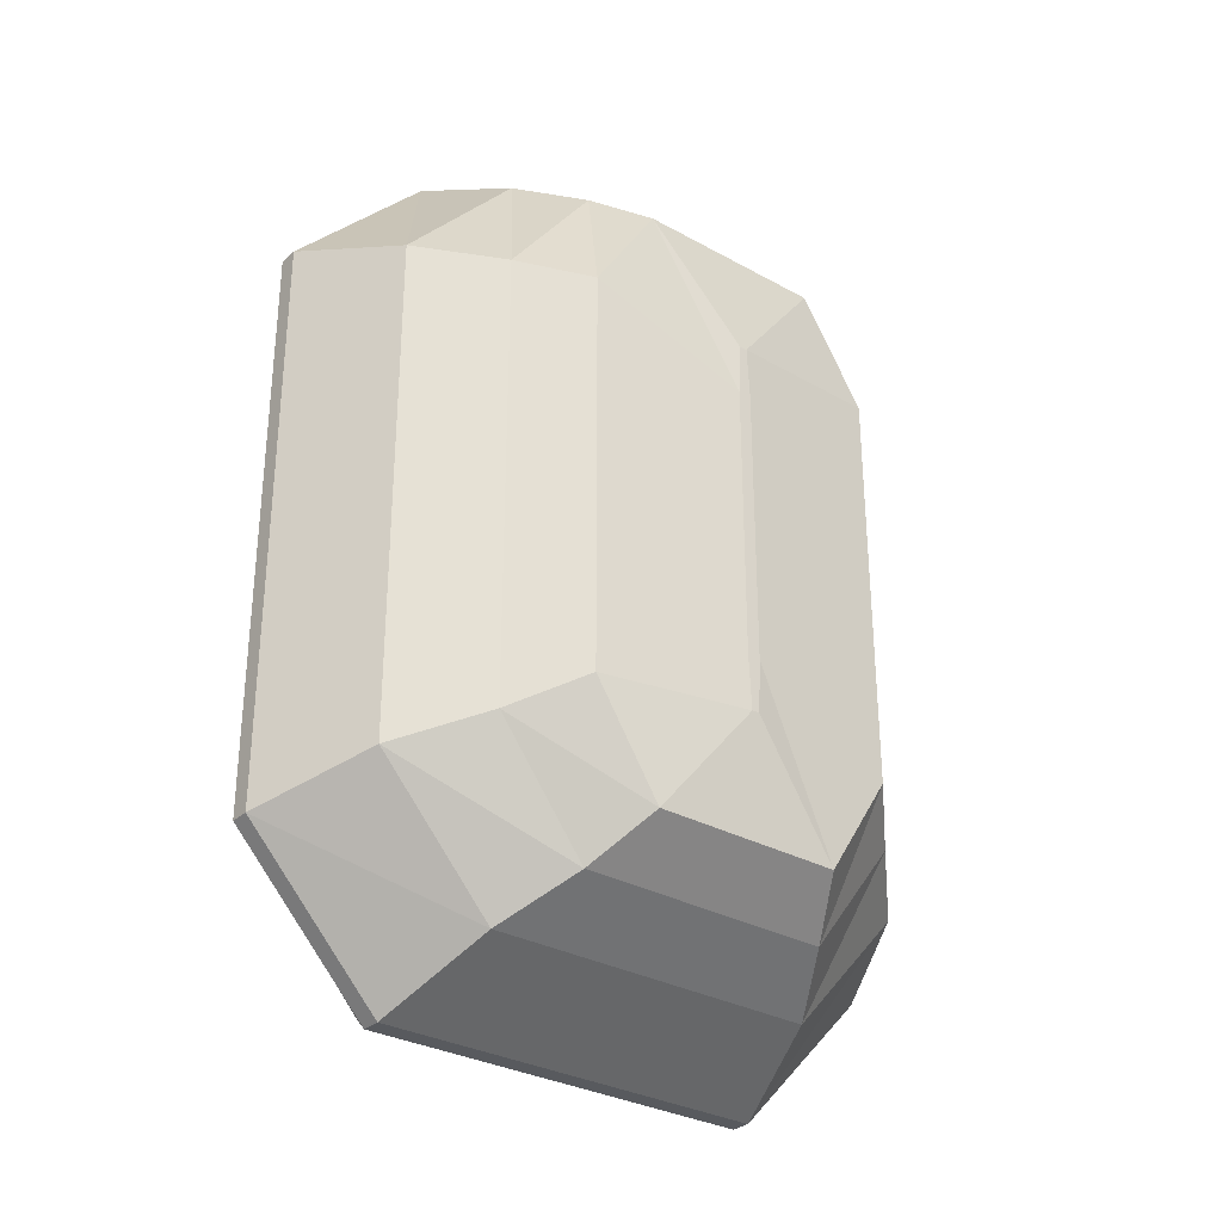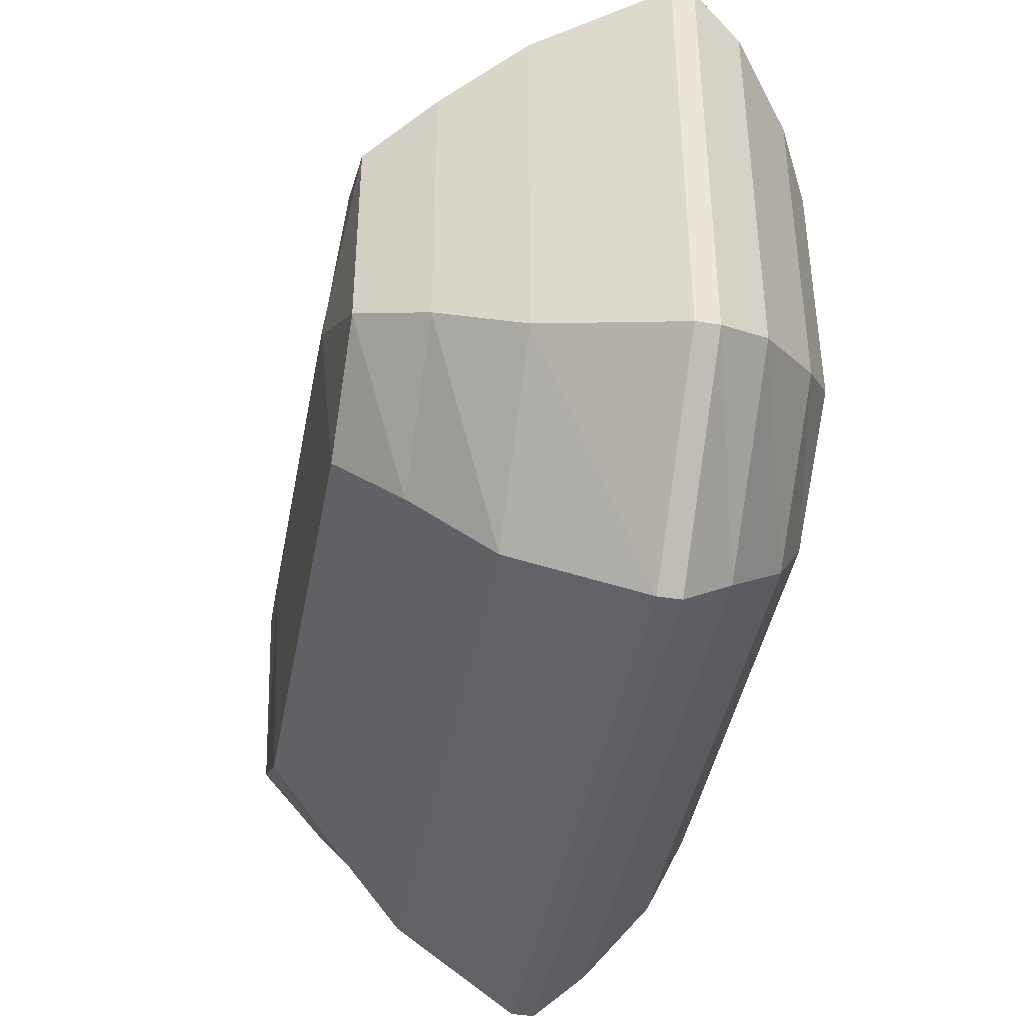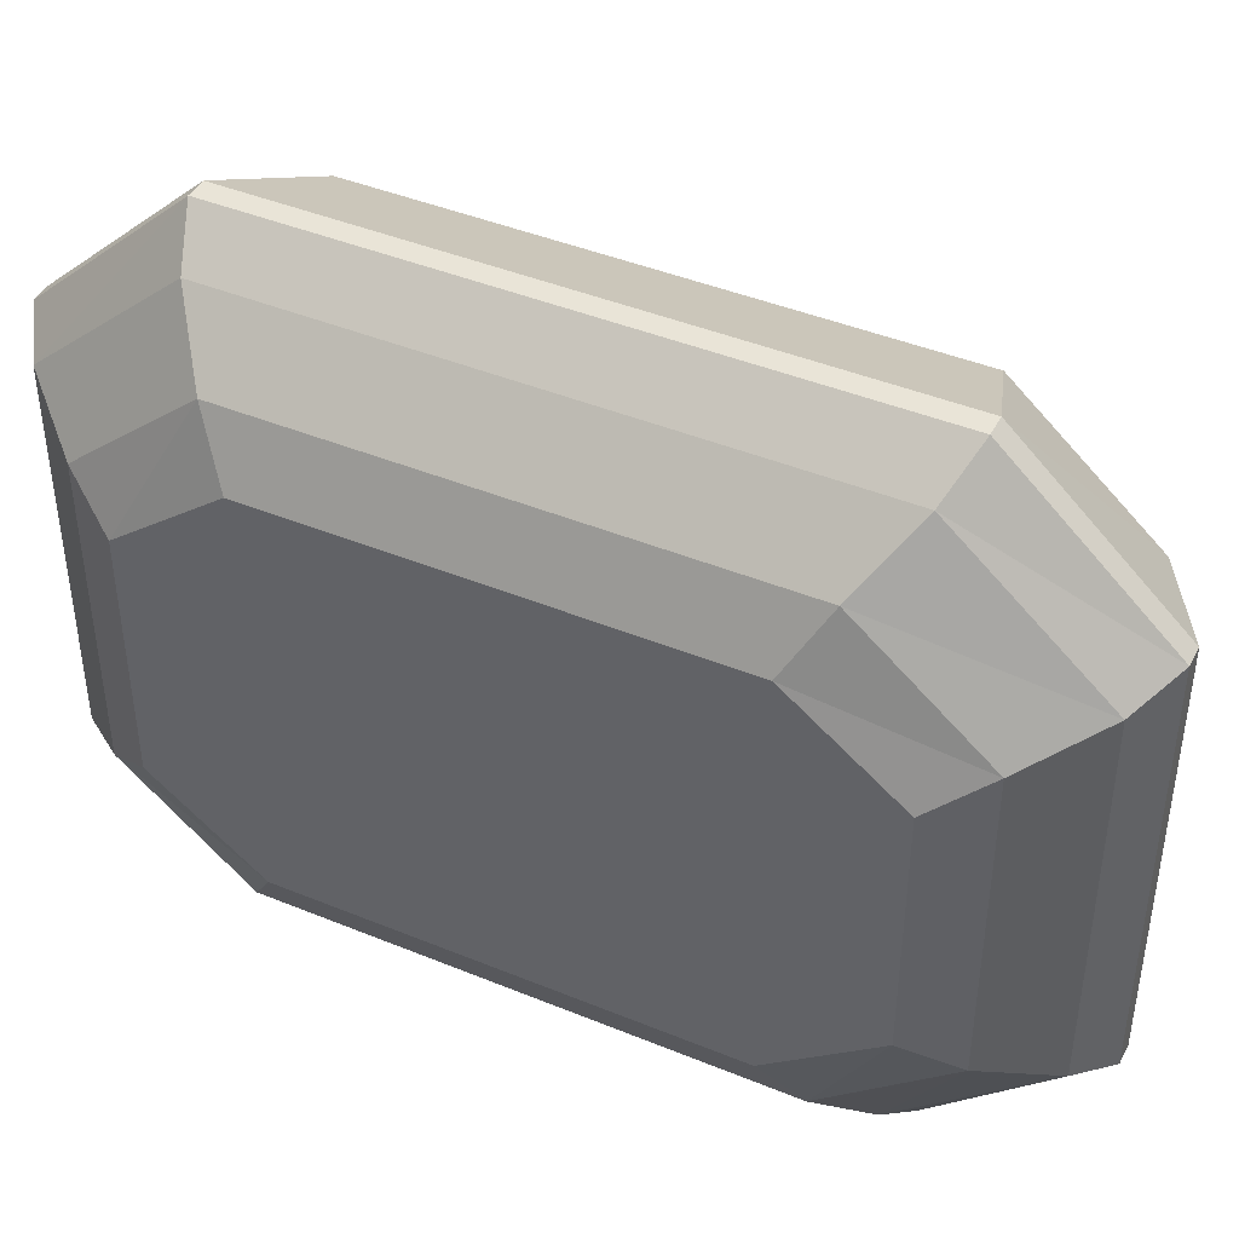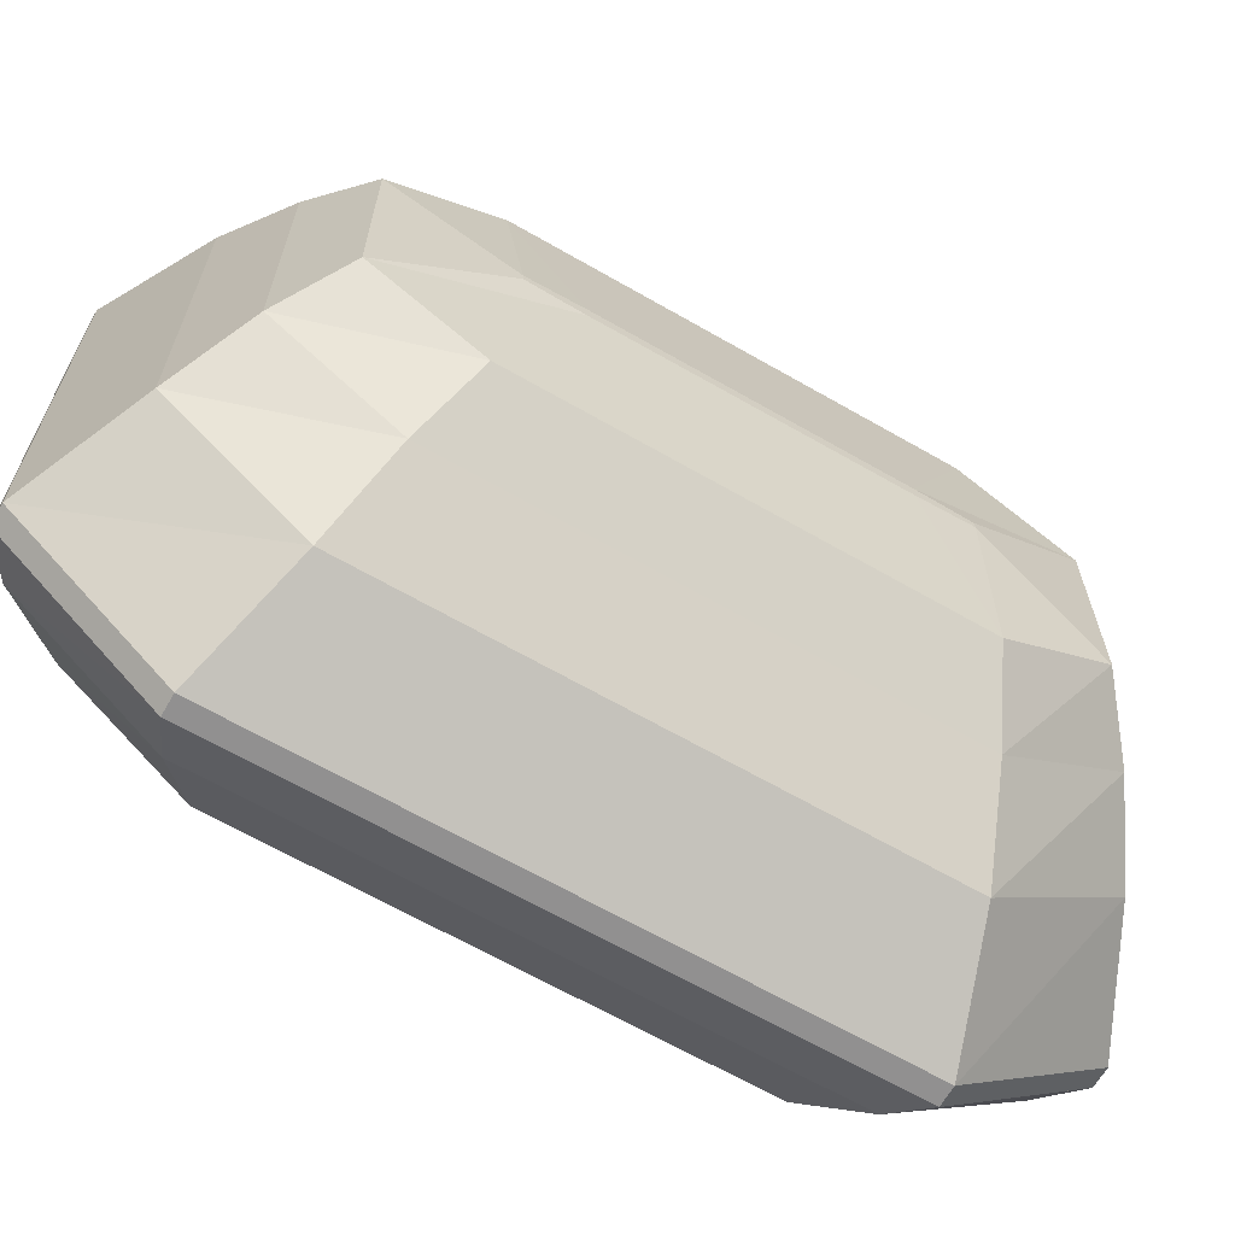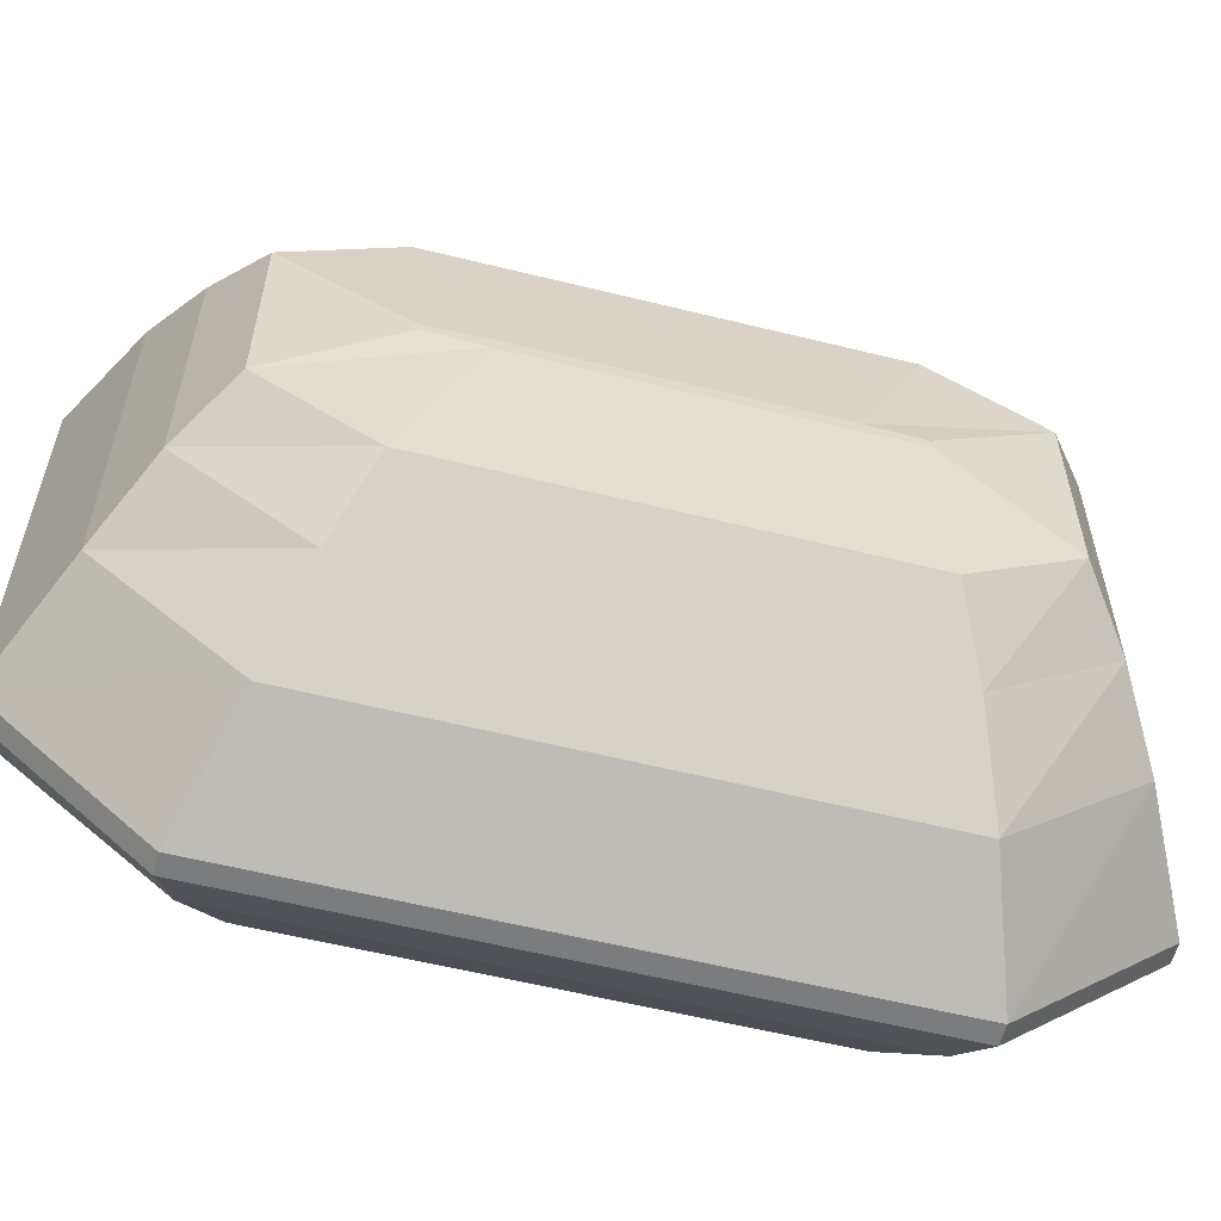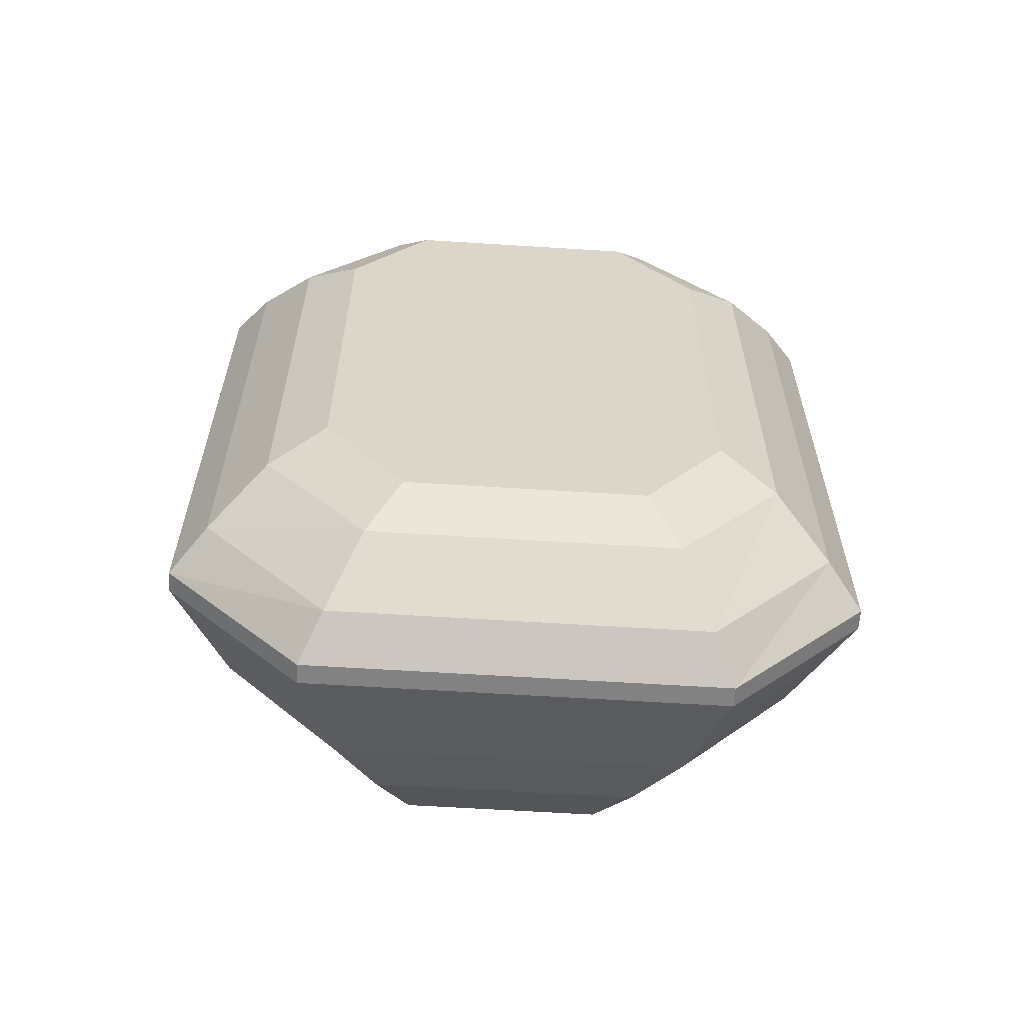
<metadata>
{"format":"obj","ext":"obj","renderer":"f3d","projection":"perspective","resolution":1024,"background":"white","views":[{"elev":-30.9,"azim":-128.5,"up":"+Y"},{"elev":-42.5,"azim":-10.4,"up":"+Z"},{"elev":43.0,"azim":116.0,"up":"+Z"},{"elev":-65.8,"azim":-120.0,"up":"+Z"},{"elev":-58.7,"azim":-104.3,"up":"+Z"},{"elev":-60.9,"azim":86.3,"up":"+Y"}]}
</metadata>
<code>
o emerald_obj_1
v -3.293 5.747 5.367
v -4.693 5.043 4
v -4.693 -5.043 4
v -3.293 -5.747 5.367
v -4.693 5.043 -4
v -3.293 5.747 -5.367
v -3.293 -5.747 -5.367
v -4.693 -5.043 -4
v -3.293 -8.649 3.182
v -4.693 -7.591 2.371
v -4.693 -7.591 -2.371
v -3.293 -8.649 -3.182
v -3.293 8.649 -3.182
v -4.693 7.591 -2.371
v -4.693 7.591 2.371
v -3.293 8.649 3.182
v 4.74 7.649 2.869
v 4.74 5.083 4.84
v 4.74 -5.083 4.84
v 4.74 -7.649 2.869
v 4.74 -7.649 -2.869
v 4.74 -5.083 -4.84
v 4.74 5.083 -4.84
v 4.74 7.649 -2.869
v -5.038 4.756 -0.09695
v -5.038 3.439 -0.1635
v -5.038 -3.439 -0.1635
v -5.038 -4.756 -0.09695
v -5.038 -4.756 0.09695
v -5.038 -3.439 0.1635
v -5.038 3.439 0.1635
v -5.038 4.756 0.09695
v -1.571 6.404 7.078
v -1.571 9.638 4.196
v -1.571 -6.404 7.078
v -1.571 -9.638 4.196
v -1.571 -9.638 -4.196
v -1.571 -6.404 -7.078
v -1.571 6.404 -7.078
v -1.571 9.638 -4.196
v 1.185 7.29 8.432
v 1.185 10.97 4.998
v 1.185 -7.29 8.432
v 1.185 -10.97 4.998
v 1.185 -10.97 -4.998
v 1.185 -7.29 -8.432
v 1.185 7.29 -8.432
v 1.185 10.97 -4.998
v 1.677 7.29 8.432
v 1.677 10.97 4.998
v 1.677 -7.29 8.432
v 1.677 -10.97 4.998
v 1.677 -10.97 -4.998
v 1.677 -7.29 -8.432
v 1.677 7.29 -8.432
v 1.677 10.97 -4.998
v 2.759 6.862 7.558
v 2.759 10.33 4.48
v 2.759 -6.862 7.558
v 2.759 -10.33 4.48
v 2.759 -10.33 -4.48
v 2.759 -6.862 -7.558
v 2.759 6.862 -7.558
v 2.759 10.33 -4.48
v 4.051 5.881 6.214
v 4.051 8.85 3.684
v 4.051 -5.881 6.214
v 4.051 -8.85 3.684
v 4.051 -8.85 -3.684
v 4.051 -5.881 -6.214
v 4.051 5.881 -6.214
v 4.051 8.85 -3.684
f 1 2 3
f 1 3 4
f 5 6 7
f 5 7 8
f 9 10 11
f 9 11 12
f 13 14 15
f 13 15 16
f 17 18 19
f 17 19 20
f 17 20 21
f 17 21 22
f 17 22 23
f 17 23 24
f 25 26 27
f 25 27 28
f 25 28 29
f 25 29 30
f 25 30 31
f 25 31 32
f 15 2 1
f 15 1 16
f 3 10 9
f 3 9 4
f 13 6 5
f 13 5 14
f 7 12 11
f 7 11 8
f 16 1 33
f 16 33 34
f 1 4 35
f 1 35 33
f 4 9 36
f 4 36 35
f 9 12 37
f 9 37 36
f 12 7 38
f 12 38 37
f 7 6 39
f 7 39 38
f 6 13 40
f 6 40 39
f 13 16 34
f 13 34 40
f 34 33 41
f 34 41 42
f 33 35 43
f 33 43 41
f 35 36 44
f 35 44 43
f 36 37 45
f 36 45 44
f 37 38 46
f 37 46 45
f 38 39 47
f 38 47 46
f 39 40 48
f 39 48 47
f 40 34 42
f 40 42 48
f 42 41 49
f 42 49 50
f 41 43 51
f 41 51 49
f 43 44 52
f 43 52 51
f 44 45 53
f 44 53 52
f 45 46 54
f 45 54 53
f 46 47 55
f 46 55 54
f 47 48 56
f 47 56 55
f 48 42 50
f 48 50 56
f 50 49 57
f 50 57 58
f 49 51 59
f 49 59 57
f 51 52 60
f 51 60 59
f 52 53 61
f 52 61 60
f 53 54 62
f 53 62 61
f 54 55 63
f 54 63 62
f 55 56 64
f 55 64 63
f 56 50 58
f 56 58 64
f 58 57 65
f 58 65 66
f 57 59 67
f 57 67 65
f 59 60 68
f 59 68 67
f 60 61 69
f 60 69 68
f 61 62 70
f 61 70 69
f 62 63 71
f 62 71 70
f 63 64 72
f 63 72 71
f 64 58 66
f 64 66 72
f 66 65 18
f 66 18 17
f 65 67 19
f 65 19 18
f 67 68 20
f 67 20 19
f 68 69 21
f 68 21 20
f 69 70 22
f 69 22 21
f 70 71 23
f 70 23 22
f 71 72 24
f 71 24 23
f 72 66 17
f 72 17 24
f 14 5 26
f 14 26 25
f 5 8 27
f 5 27 26
f 8 11 28
f 8 28 27
f 11 10 29
f 11 29 28
f 10 3 30
f 10 30 29
f 3 2 31
f 3 31 30
f 2 15 32
f 2 32 31
f 15 14 25
f 15 25 32

</code>
